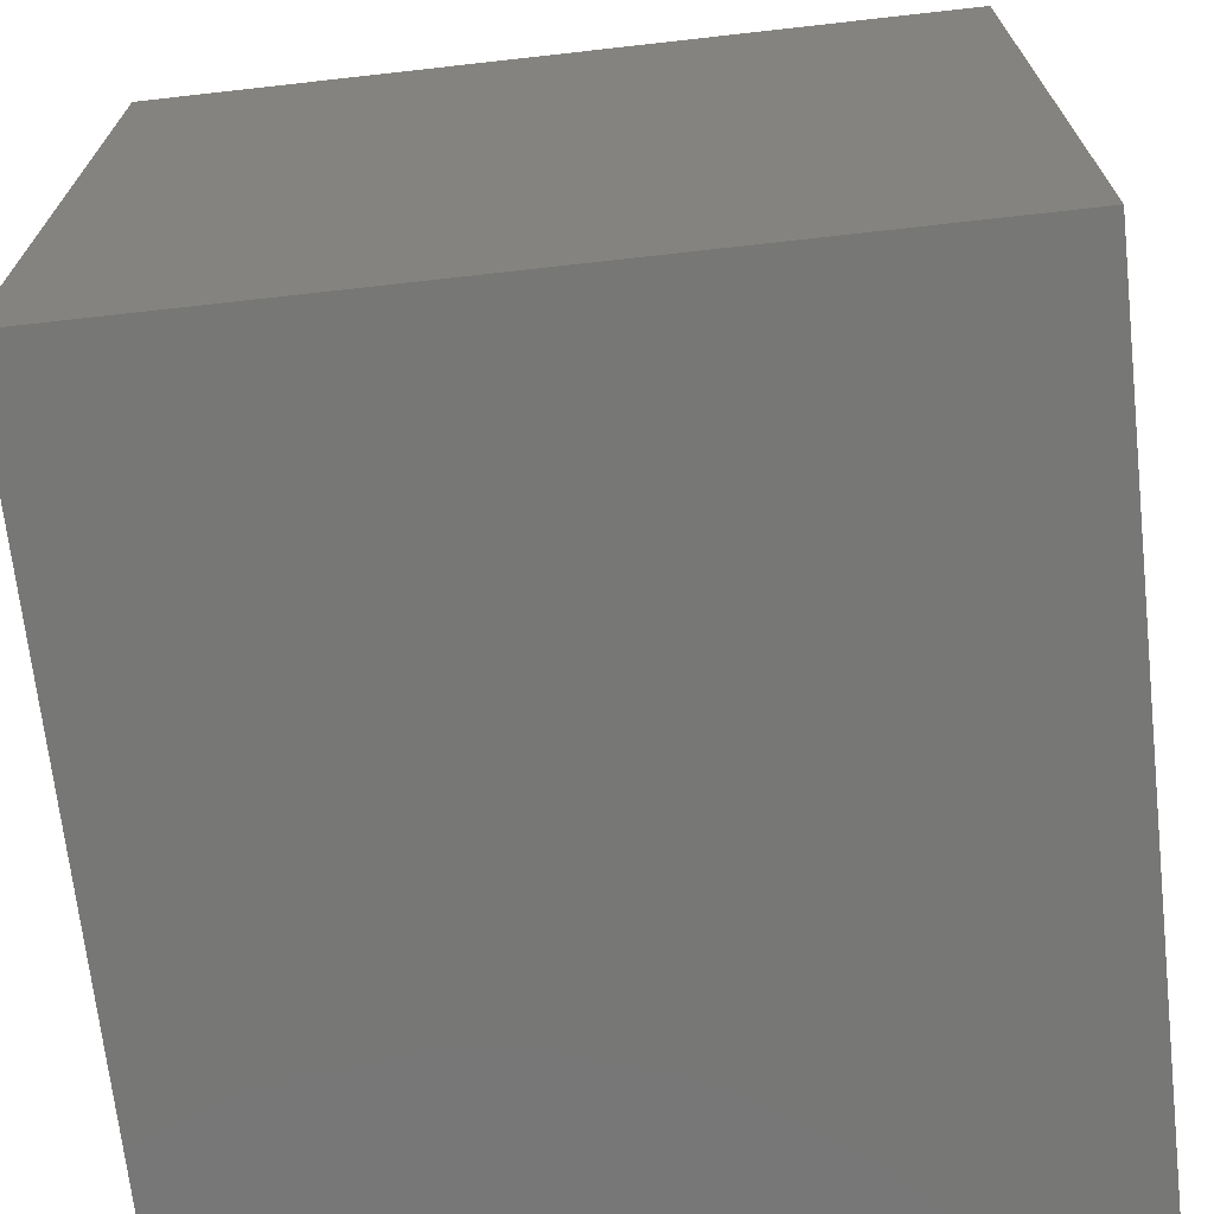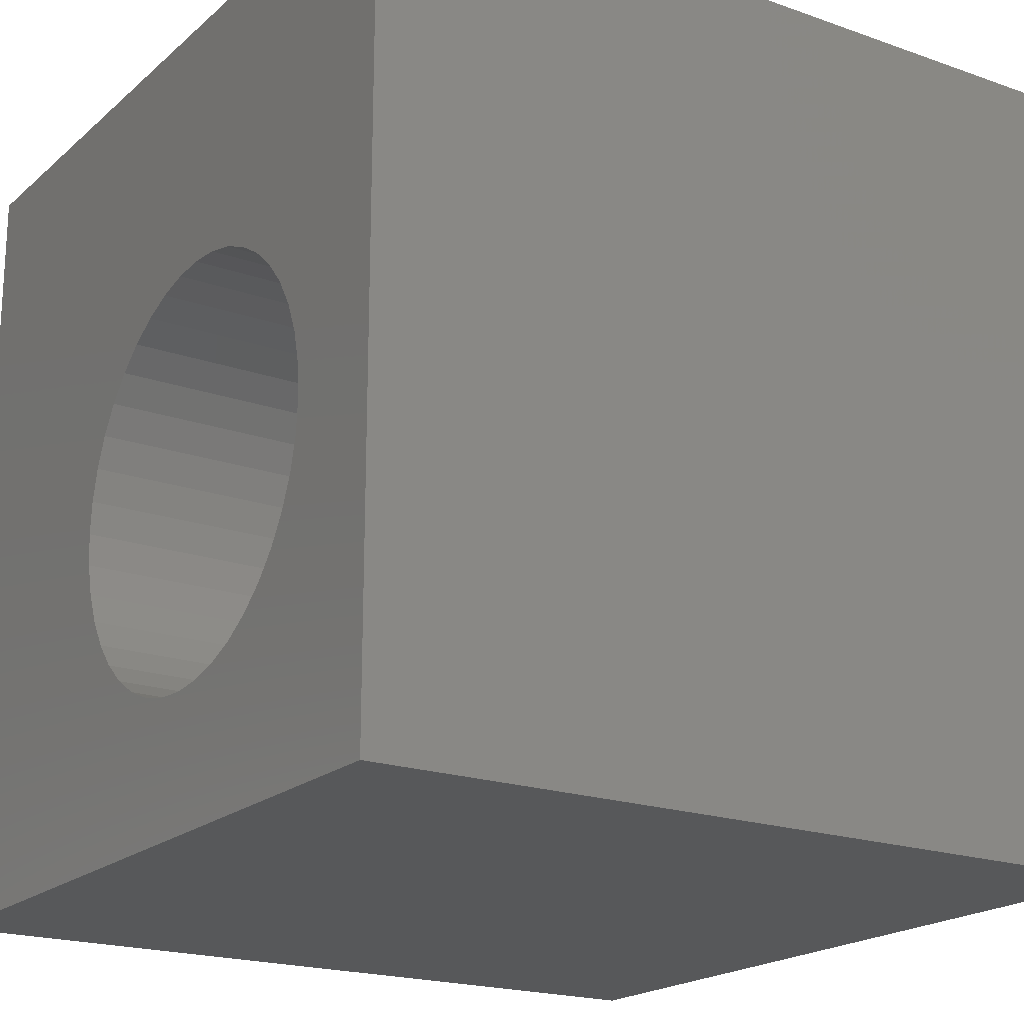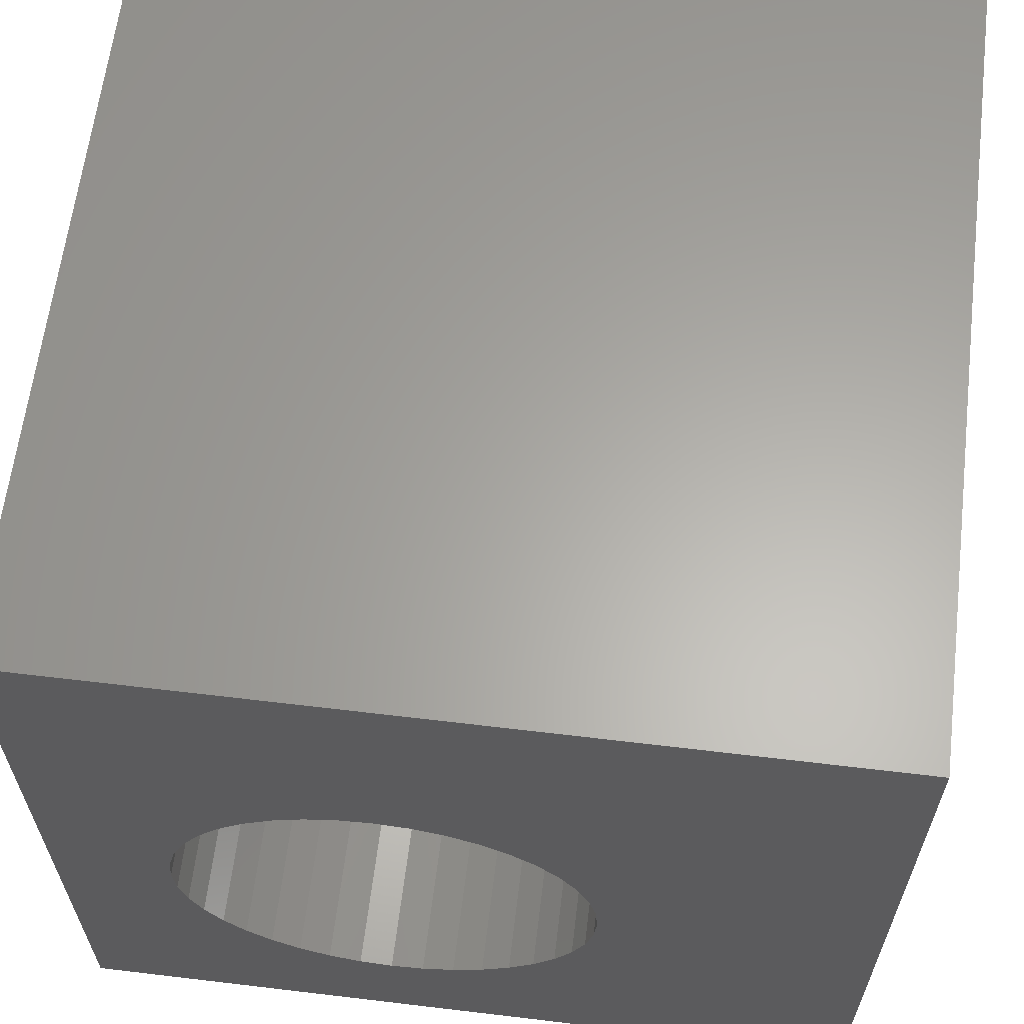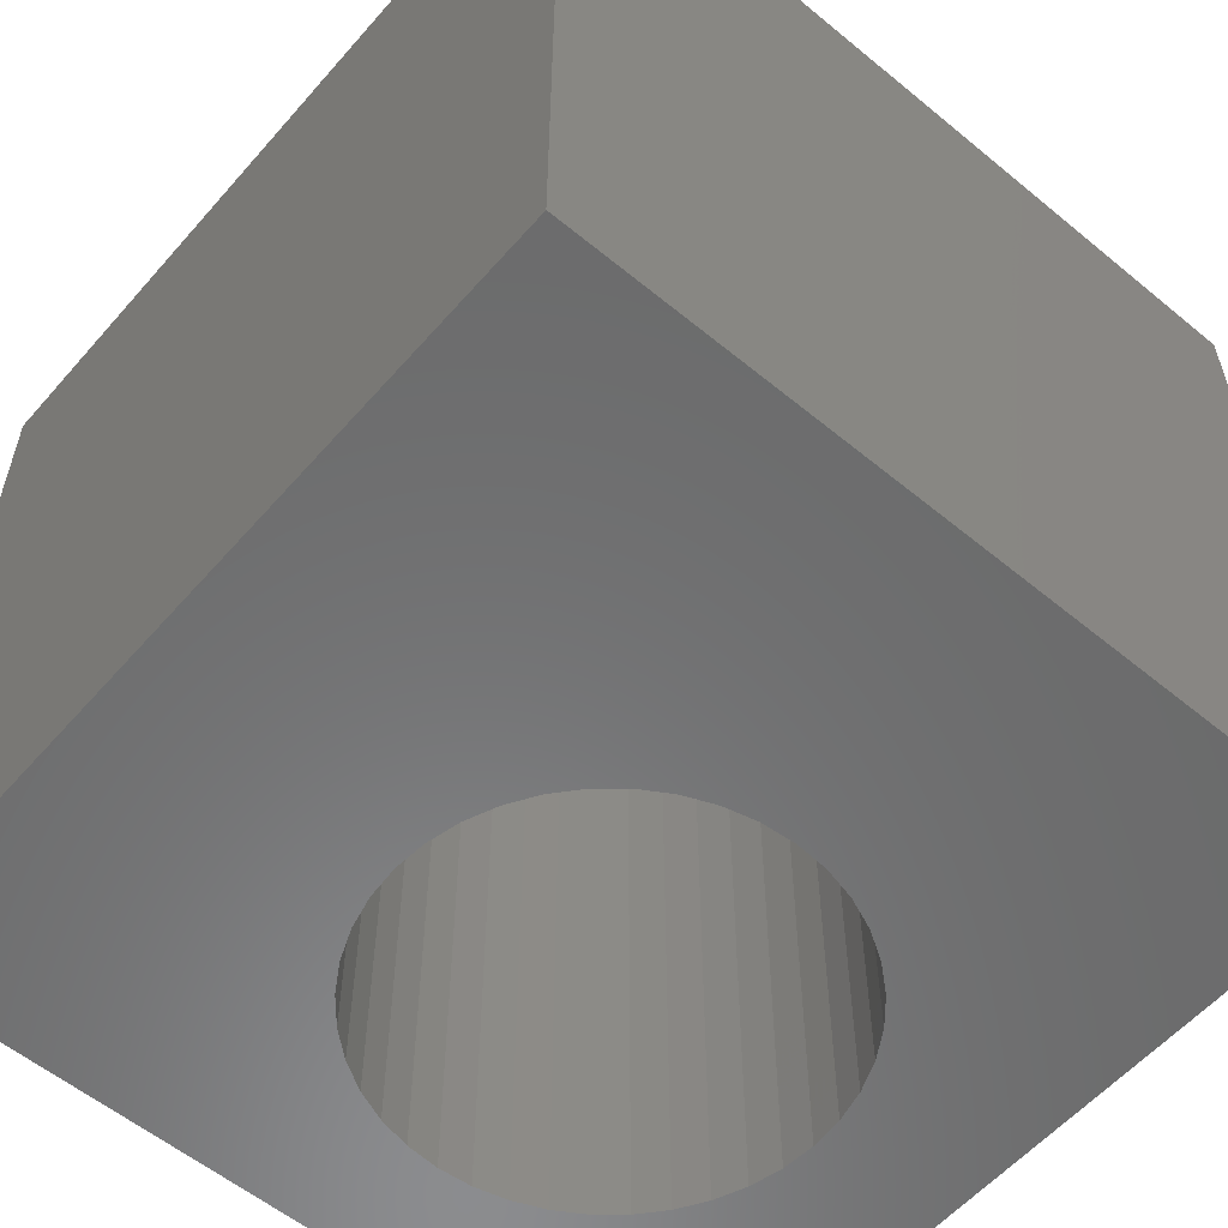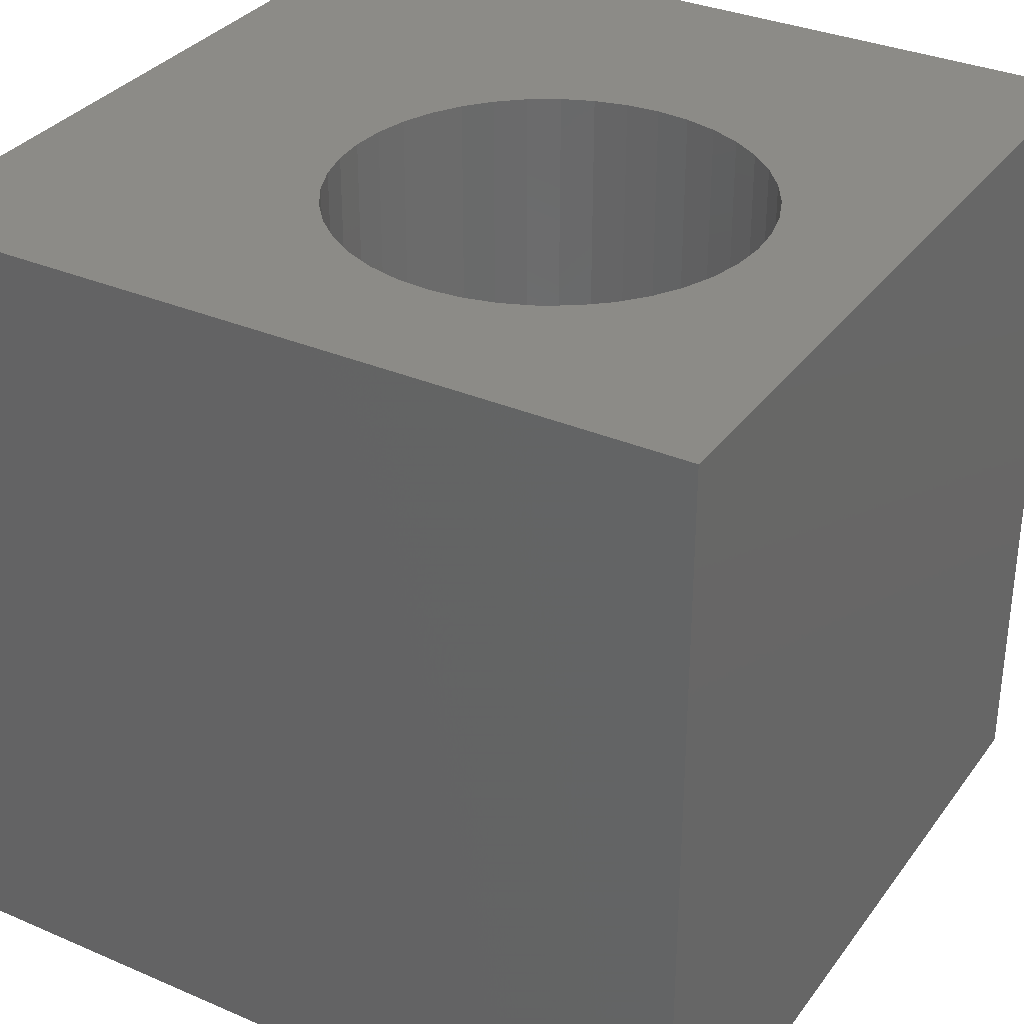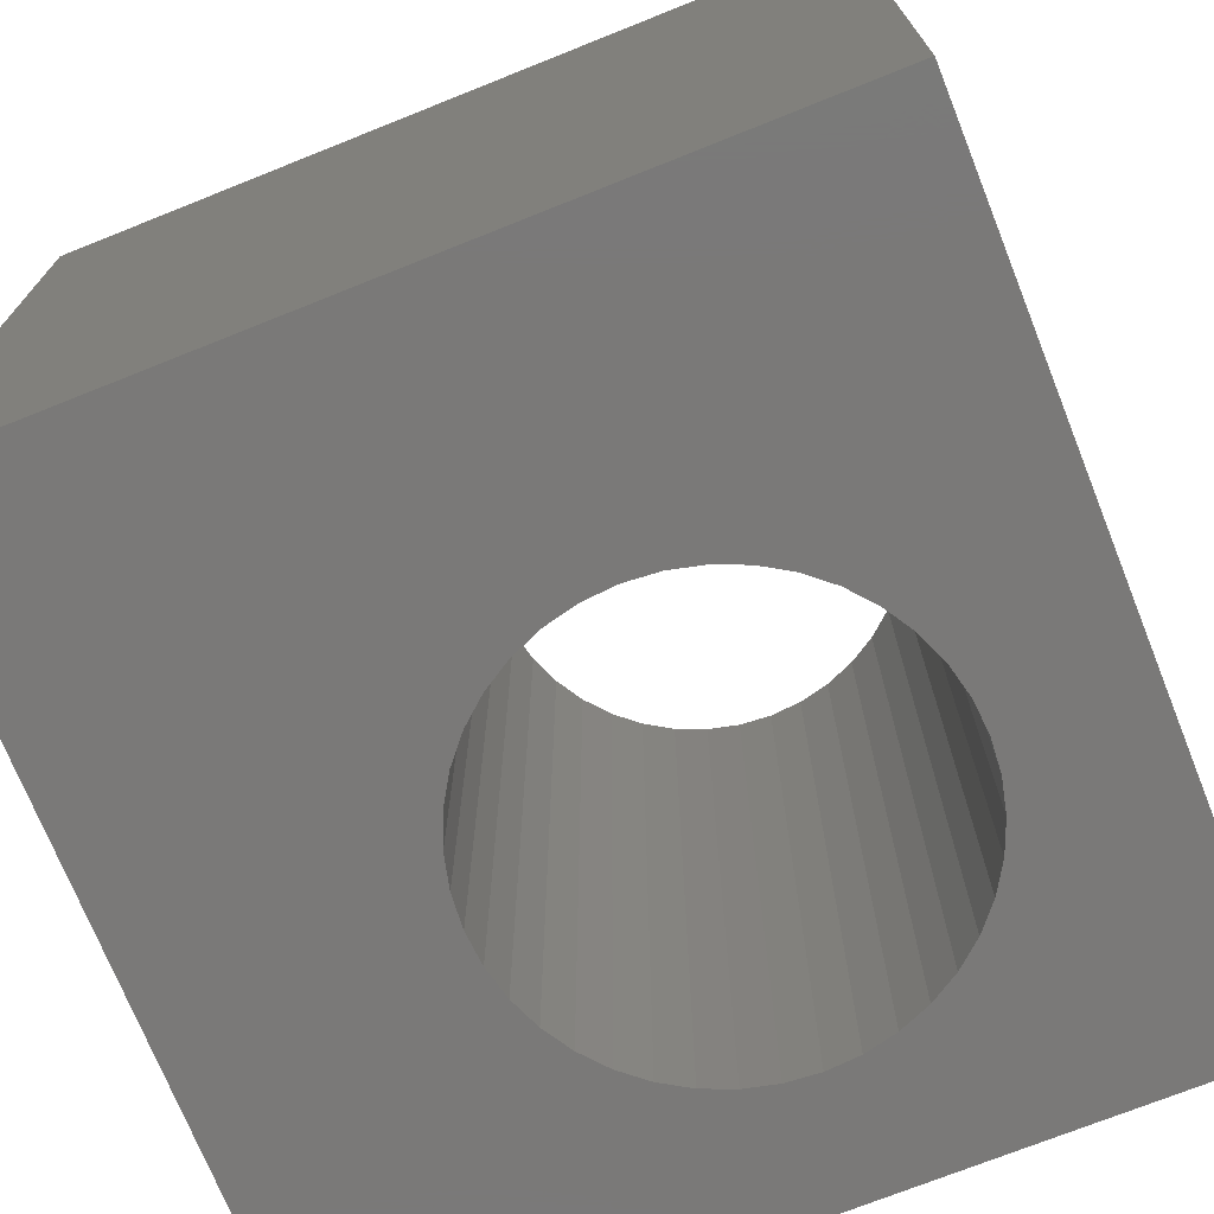
<metadata>
{"format":"stl","ext":"stl","renderer":"f3d","projection":"perspective","resolution":1024,"background":"white","views":[{"elev":-69.6,"azim":-83.6,"up":"+Y"},{"elev":-19.8,"azim":56.8,"up":"+Y"},{"elev":62.7,"azim":-173.1,"up":"+Y"},{"elev":-57.3,"azim":-130.6,"up":"+Z"},{"elev":33.1,"azim":30.6,"up":"+Z"},{"elev":-72.4,"azim":-68.2,"up":"+Z"}]}
</metadata>
<code>
# stl→obj: 88 verts, 176 faces
v 0 10 10
v 0 10 0
v 0 0 10
v 0 0 0
v 7.479 2.128 10
v 7.132 1.915 10
v 10 0 10
v 6.757 1.76 10
v 8.264 5.398 10
v 8.419 5.023 10
v 10 10 10
v 8.419 3.422 10
v 8.264 3.047 10
v 5.156 1.76 10
v 4.781 1.915 10
v 4.435 2.128 10
v 4.126 2.391 10
v 8.052 2.7 10
v 7.788 2.391 10
v 4.126 6.054 10
v 4.435 6.318 10
v 4.781 6.53 10
v 6.362 6.78 10
v 6.757 6.685 10
v 7.132 6.53 10
v 7.479 6.318 10
v 7.788 6.054 10
v 8.052 5.745 10
v 8.514 4.628 10
v 8.546 4.223 10
v 8.514 3.817 10
v 6.362 1.665 10
v 5.957 1.633 10
v 5.552 1.665 10
v 3.862 2.7 10
v 3.649 3.047 10
v 3.494 3.422 10
v 5.156 6.685 10
v 5.552 6.78 10
v 5.957 6.812 10
v 3.399 3.817 10
v 3.367 4.223 10
v 3.399 4.628 10
v 3.494 5.023 10
v 3.649 5.398 10
v 3.862 5.745 10
v 10 10 0
v 10 0 0
v 3.399 3.817 0
v 3.494 3.422 0
v 4.126 2.391 0
v 4.435 2.128 0
v 4.781 1.915 0
v 5.156 1.76 0
v 3.649 3.047 0
v 3.862 2.7 0
v 6.757 1.76 0
v 7.132 1.915 0
v 7.479 2.128 0
v 7.788 2.391 0
v 5.552 1.665 0
v 5.957 1.633 0
v 6.362 1.665 0
v 8.052 2.7 0
v 8.264 3.047 0
v 8.419 3.422 0
v 8.052 5.745 0
v 8.264 5.398 0
v 8.419 5.023 0
v 5.156 6.685 0
v 4.781 6.53 0
v 4.435 6.318 0
v 4.126 6.054 0
v 3.862 5.745 0
v 3.399 4.628 0
v 3.367 4.223 0
v 8.514 3.817 0
v 8.546 4.223 0
v 8.514 4.628 0
v 7.132 6.53 0
v 6.757 6.685 0
v 3.649 5.398 0
v 3.494 5.023 0
v 7.788 6.054 0
v 7.479 6.318 0
v 6.362 6.78 0
v 5.957 6.812 0
v 5.552 6.78 0
f 1 2 3
f 3 2 4
f 5 6 7
f 7 6 8
f 9 10 11
f 7 12 13
f 14 15 3
f 3 15 16
f 3 16 17
f 13 18 7
f 7 18 19
f 7 19 5
f 20 21 1
f 1 21 22
f 23 24 11
f 11 24 25
f 11 25 26
f 26 27 11
f 11 27 28
f 11 28 9
f 10 29 11
f 11 29 30
f 11 30 7
f 7 30 31
f 7 31 12
f 8 32 7
f 7 32 33
f 7 33 3
f 3 33 34
f 3 34 14
f 17 35 3
f 3 35 36
f 3 36 37
f 22 38 1
f 1 38 39
f 1 39 11
f 11 39 40
f 11 40 23
f 37 41 3
f 3 41 42
f 3 42 1
f 1 42 43
f 1 43 44
f 44 45 1
f 1 45 46
f 1 46 20
f 47 11 48
f 48 11 7
f 49 50 4
f 51 52 4
f 4 52 53
f 4 53 54
f 50 55 4
f 4 55 56
f 4 56 51
f 57 58 48
f 48 58 59
f 48 59 60
f 54 61 4
f 4 61 62
f 4 62 48
f 48 62 63
f 48 63 57
f 60 64 48
f 48 64 65
f 48 65 66
f 67 47 68
f 68 47 69
f 2 70 71
f 71 72 2
f 2 72 73
f 2 73 74
f 2 75 4
f 4 75 76
f 4 76 49
f 66 77 48
f 48 77 78
f 48 78 47
f 47 78 79
f 47 79 69
f 47 80 81
f 74 82 2
f 2 82 83
f 2 83 75
f 67 84 47
f 47 84 85
f 47 85 80
f 81 86 47
f 47 86 87
f 47 87 2
f 2 87 88
f 2 88 70
f 11 47 1
f 1 47 2
f 48 7 4
f 4 7 3
f 77 30 78
f 78 30 29
f 78 29 79
f 79 29 10
f 79 10 69
f 69 10 9
f 69 9 68
f 68 9 28
f 68 28 67
f 67 28 27
f 67 27 84
f 84 27 26
f 84 26 85
f 85 26 25
f 85 25 80
f 80 25 24
f 80 24 81
f 81 24 23
f 81 23 86
f 86 23 40
f 86 40 87
f 87 40 39
f 87 39 88
f 88 39 38
f 88 38 70
f 70 38 22
f 70 22 71
f 71 22 21
f 71 21 72
f 72 21 20
f 72 20 73
f 73 20 46
f 73 46 74
f 74 46 45
f 74 45 82
f 82 45 44
f 82 44 83
f 83 44 43
f 83 43 75
f 75 43 42
f 75 42 76
f 76 42 41
f 76 41 49
f 49 41 37
f 49 37 50
f 50 37 36
f 50 36 55
f 55 36 35
f 55 35 56
f 56 35 17
f 56 17 51
f 51 17 16
f 51 16 52
f 52 16 15
f 52 15 53
f 53 15 14
f 53 14 54
f 54 14 34
f 54 34 61
f 61 34 33
f 61 33 62
f 62 33 32
f 62 32 63
f 63 32 8
f 63 8 57
f 57 8 6
f 57 6 58
f 58 6 5
f 58 5 59
f 59 5 19
f 59 19 60
f 60 19 18
f 60 18 64
f 64 18 13
f 64 13 65
f 65 13 12
f 65 12 66
f 66 12 31
f 66 31 77
f 77 31 30

</code>
